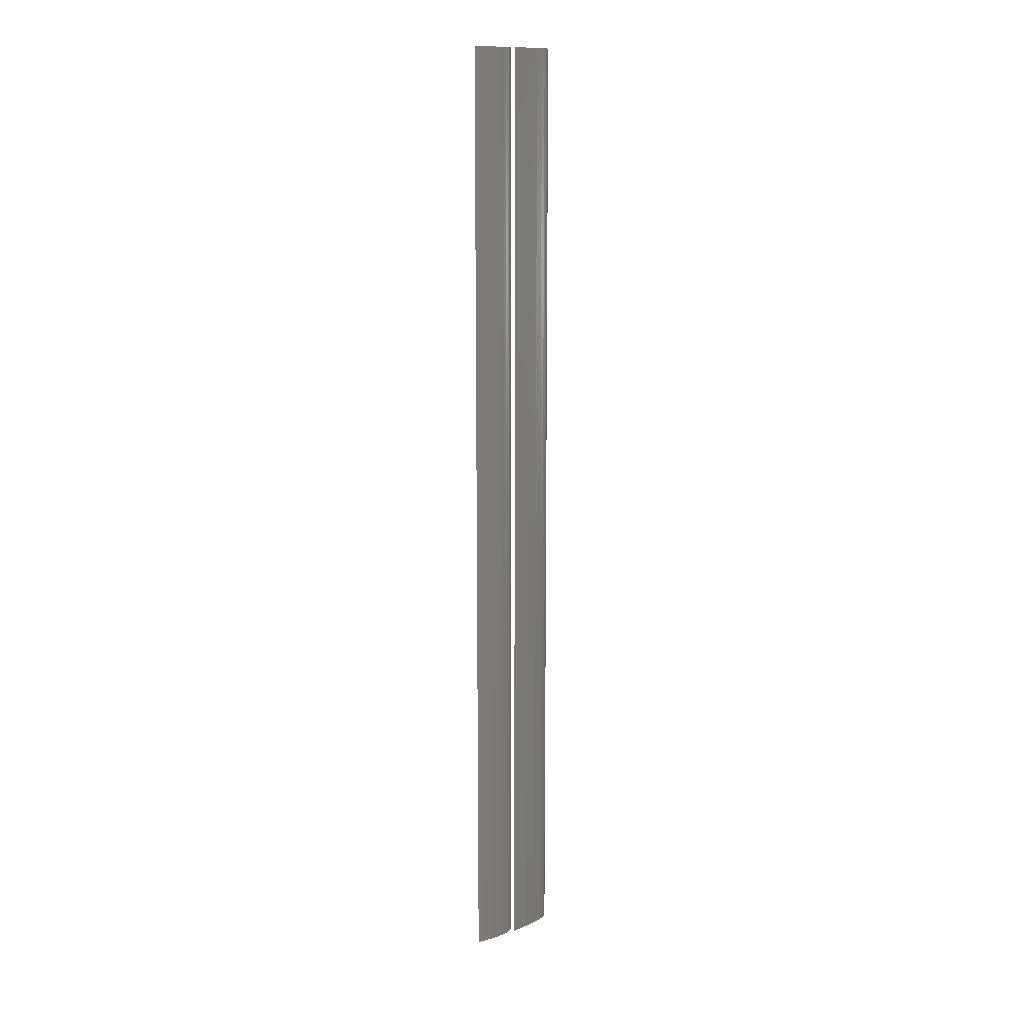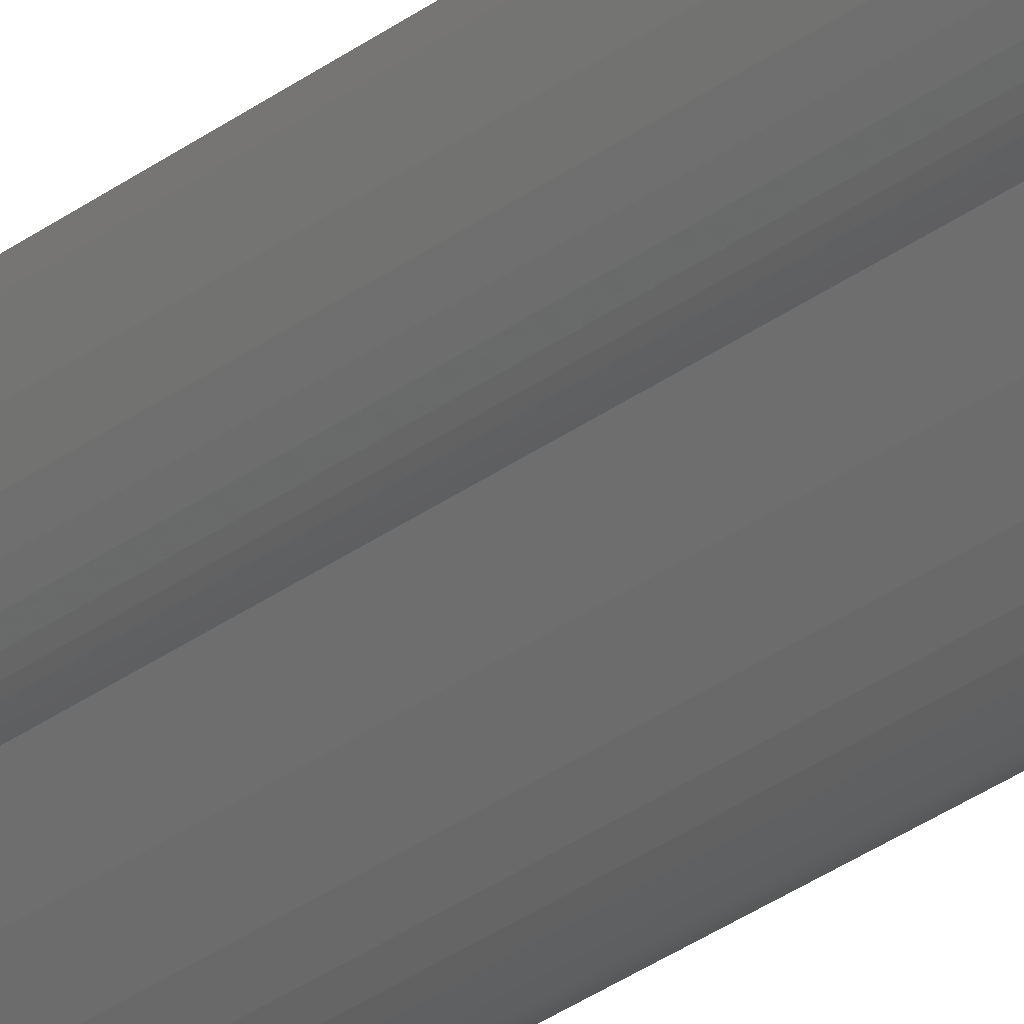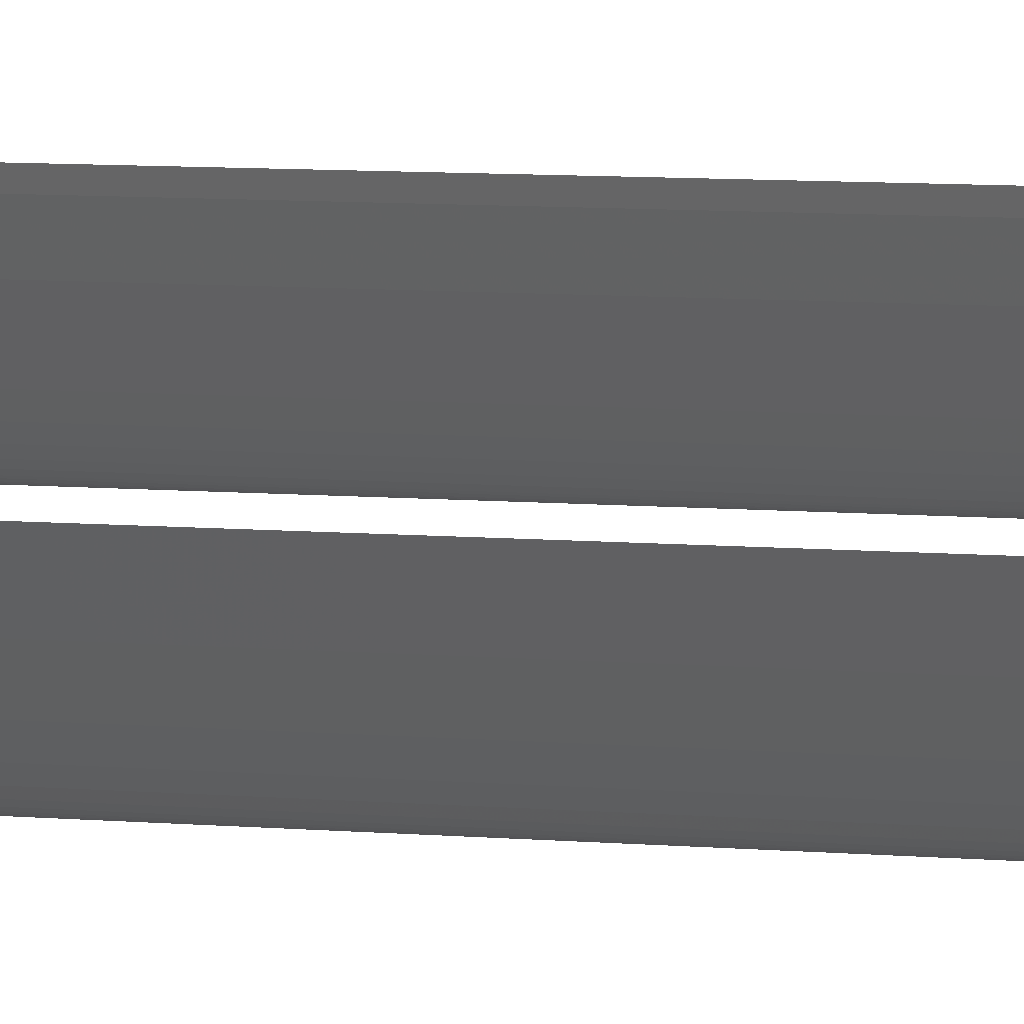
<metadata>
{"format":"stl","ext":"stl","renderer":"f3d","projection":"perspective","resolution":1024,"background":"white","views":[{"elev":12.7,"azim":87.1,"up":"+Y"},{"elev":-30.3,"azim":137.4,"up":"+Z"},{"elev":3.5,"azim":118.9,"up":"+Z"}]}
</metadata>
<code>
# stl→obj: 367 verts, 586 faces
v 3.988 0.565 0.8235
v 3.996 0.565 0.8297
v 3.982 0.565 0.8132
v 3.954 0.565 0.7884
v 3.953 0.565 0.7876
v 3.95 0.565 0.7991
v 3.944 0.565 0.7928
v 3.944 0.565 0.7934
v 3.944 0.565 0.7879
v 3.946 0.565 0.7952
v 3.948 0.565 0.7968
v 3.944 0.565 0.7877
v 3.944 0.565 0.7876
v 3.966 0.565 0.809
v 3.971 0.565 0.8015
v 3.958 0.565 0.8041
v 3.965 0.565 0.7952
v 3.952 0.565 0.8001
v 3.96 0.565 0.7917
v 3.957 0.565 0.7897
v 3.951 0.565 0.7872
v 3.95 0.565 0.7869
v 3.949 0.565 0.7867
v 3.945 0.565 0.7942
v 3.949 0.565 0.7866
v 3.948 0.565 0.7866
v 3.947 0.565 0.7866
v 3.944 0.565 0.7882
v 3.943 0.565 0.7884
v 3.943 0.565 0.7923
v 3.943 0.565 0.7886
v 3.943 0.565 0.7908
v 3.943 0.565 0.7911
v 3.947 0.565 0.7867
v 3.946 0.565 0.7868
v 3.946 0.565 0.7869
v 3.943 0.565 0.7905
v 3.945 0.565 0.7871
v 3.945 0.565 0.7873
v 3.943 0.565 0.7914
v 3.943 0.565 0.7918
v 3.943 0.565 0.7896
v 3.943 0.565 0.7899
v 3.943 0.565 0.7888
v 3.943 0.565 0.7901
v 3.943 0.565 0.7903
v 3.943 0.565 0.789
v 3.943 0.565 0.7892
v 3.943 0.565 0.7894
v 3.944 0 0.7876
v 3.944 1.11e-16 0.7877
v 3.944 2.22e-16 0.7879
v 3.944 4.441e-16 0.7882
v 3.943 4.441e-16 0.7884
v 3.943 4.441e-16 0.7886
v 3.943 3.331e-16 0.7888
v 3.943 3.331e-16 0.789
v 3.943 2.22e-16 0.7892
v 3.943 0 0.7894
v 3.943 -3.331e-16 0.7896
v 3.943 -6.661e-16 0.7899
v 3.943 -9.992e-16 0.7901
v 3.943 -1.332e-15 0.7903
v 3.943 -1.998e-15 0.7905
v 3.943 -2.109e-15 0.7908
v 3.943 -2.22e-15 0.7911
v 3.943 -2.442e-15 0.7914
v 3.943 -1.998e-15 0.7918
v 3.943 -1.776e-15 0.7923
v 3.944 -1.11e-15 0.7928
v 3.944 -4.441e-16 0.7934
v 3.945 -2.22e-16 0.7942
v 3.946 -2.22e-16 0.7952
v 3.948 -4.441e-16 0.7968
v 3.95 -1.332e-15 0.7991
v 3.952 -1.776e-15 0.8001
v 3.958 -3.109e-15 0.8041
v 3.966 -2.22e-16 0.809
v 3.988 -1.11e-16 0.8235
v 3.996 0 0.8297
v 3.982 0 0.8132
v 3.971 1.11e-16 0.8015
v 3.965 0 0.7952
v 3.96 0 0.7917
v 3.957 1.11e-16 0.7897
v 3.954 0 0.7884
v 3.953 -1.11e-16 0.7876
v 3.951 0 0.7872
v 3.95 1.11e-16 0.7869
v 3.949 0 0.7867
v 3.949 0 0.7866
v 3.948 0 0.7866
v 3.947 0 0.7866
v 3.947 1.11e-16 0.7867
v 3.946 1.11e-16 0.7868
v 3.946 1.11e-16 0.7869
v 3.945 0 0.7871
v 3.945 -1.11e-16 0.7873
v 3.996 -0.565 0.8297
v 3.988 -0.565 0.8235
v 3.982 -0.565 0.8132
v 3.966 -0.565 0.809
v 3.95 -0.565 0.7869
v 3.951 -0.565 0.7872
v 3.95 -0.565 0.7991
v 3.953 -0.565 0.7876
v 3.944 -0.565 0.7877
v 3.948 -0.565 0.7968
v 3.946 -0.565 0.7952
v 3.954 -0.565 0.7884
v 3.957 -0.565 0.7897
v 3.952 -0.565 0.8001
v 3.96 -0.565 0.7917
v 3.958 -0.565 0.8041
v 3.965 -0.565 0.7952
v 3.971 -0.565 0.8015
v 3.945 -0.565 0.7942
v 3.944 -0.565 0.7934
v 3.944 -0.565 0.7879
v 3.944 -0.565 0.7928
v 3.944 -0.565 0.7882
v 3.948 -0.565 0.7866
v 3.949 -0.565 0.7866
v 3.949 -0.565 0.7867
v 3.946 -0.565 0.7868
v 3.947 -0.565 0.7867
v 3.947 -0.565 0.7866
v 3.944 -0.565 0.7876
v 3.945 -0.565 0.7873
v 3.943 -0.565 0.7884
v 3.943 -0.565 0.7923
v 3.943 -0.565 0.7886
v 3.943 -0.565 0.7918
v 3.943 -0.565 0.7914
v 3.943 -0.565 0.7911
v 3.943 -0.565 0.7908
v 3.943 -0.565 0.7905
v 3.945 -0.565 0.7871
v 3.946 -0.565 0.7869
v 3.943 -0.565 0.7903
v 3.943 -0.565 0.7901
v 3.943 -0.565 0.7888
v 3.943 -0.565 0.7899
v 3.943 -0.565 0.7896
v 3.943 -0.565 0.7894
v 3.943 -0.565 0.7892
v 3.943 -0.565 0.789
v 3.988 1.11e-16 0.8235
v 3.966 2.22e-16 0.809
v 3.958 3.109e-15 0.8041
v 3.952 1.776e-15 0.8001
v 3.95 1.332e-15 0.7991
v 3.948 4.441e-16 0.7968
v 3.946 2.22e-16 0.7952
v 3.945 2.22e-16 0.7942
v 3.944 4.441e-16 0.7934
v 3.944 1.11e-15 0.7928
v 3.943 1.776e-15 0.7923
v 3.943 1.998e-15 0.7918
v 3.943 2.442e-15 0.7914
v 3.943 2.22e-15 0.7911
v 3.943 2.109e-15 0.7908
v 3.943 1.998e-15 0.7905
v 3.943 1.332e-15 0.7903
v 3.943 9.992e-16 0.7901
v 3.943 6.661e-16 0.7899
v 3.943 3.331e-16 0.7896
v 3.943 -2.22e-16 0.7892
v 3.943 -3.331e-16 0.789
v 3.943 -3.331e-16 0.7888
v 3.943 -4.441e-16 0.7886
v 3.943 -4.441e-16 0.7884
v 3.944 -4.441e-16 0.7882
v 3.944 -2.22e-16 0.7879
v 3.944 -1.11e-16 0.7877
v 3.945 1.11e-16 0.7873
v 3.946 -1.11e-16 0.7869
v 3.946 -1.11e-16 0.7868
v 3.947 -1.11e-16 0.7867
v 3.95 -1.11e-16 0.7869
v 3.953 1.11e-16 0.7876
v 3.957 -1.11e-16 0.7897
v 3.971 -1.11e-16 0.8015
v 4.027 0.565 0.8779
v 4.025 0.565 0.8738
v 4.018 0.565 0.8678
v 4.018 0.565 0.8625
v 4.009 0.565 0.8575
v 3.997 0.565 0.8473
v 3.999 0.565 0.8485
v 4.004 0.565 0.8432
v 4 0.565 0.8497
v 4.008 0.565 0.8477
v 4.013 0.565 0.8538
v 3.994 0.565 0.8355
v 3.993 0.565 0.835
v 3.989 0.565 0.8399
v 3.991 0.565 0.8342
v 3.99 0.565 0.834
v 3.986 0.565 0.8354
v 3.986 0.565 0.836
v 3.986 0.565 0.8362
v 3.986 0.565 0.837
v 3.987 0.565 0.8376
v 3.987 0.565 0.8384
v 4.001 0.565 0.84
v 3.998 0.565 0.8379
v 3.996 0.565 0.8365
v 3.992 0.565 0.8345
v 3.986 0.565 0.8352
v 3.986 0.565 0.8353
v 3.989 0.565 0.8339
v 3.986 0.565 0.8347
v 3.988 0.565 0.8339
v 3.986 0.565 0.8364
v 3.986 0.565 0.8367
v 3.986 0.565 0.8356
v 3.986 0.565 0.8357
v 3.986 0.565 0.8358
v 3.988 0.565 0.834
v 3.987 0.565 0.8341
v 3.987 0.565 0.8342
v 3.986 0.565 0.8349
v 3.986 0.565 0.835
v 3.986 0.565 0.8351
v 3.986 0.565 0.8355
v 3.986 0.565 0.8343
v 3.986 0.565 0.8345
v 3.986 0.565 0.8346
v 3.986 0.565 0.8348
v 3.986 0 0.8346
v 3.986 0 0.8347
v 3.986 0 0.8348
v 3.986 0 0.8349
v 3.986 1.11e-16 0.835
v 3.986 0 0.8351
v 3.986 2.22e-16 0.8352
v 3.986 2.22e-16 0.8353
v 3.986 4.441e-16 0.8353
v 3.986 4.441e-16 0.8354
v 3.986 4.441e-16 0.8355
v 3.986 4.441e-16 0.8356
v 3.986 3.331e-16 0.8357
v 3.986 2.22e-16 0.8358
v 3.986 2.22e-16 0.836
v 3.986 2.22e-16 0.8362
v 3.986 6.661e-16 0.8364
v 3.986 1.221e-15 0.8367
v 3.986 1.221e-15 0.837
v 3.987 4.441e-16 0.8376
v 3.987 -2.22e-16 0.8384
v 3.989 1.11e-16 0.8399
v 3.997 -6.661e-16 0.8473
v 3.999 -2.22e-16 0.8485
v 4 -2.22e-16 0.8497
v 4.009 -1.332e-15 0.8575
v 4.018 -8.882e-16 0.8678
v 4.027 0 0.8779
v 4.025 0 0.8738
v 4.018 -5.551e-16 0.8625
v 4.013 -4.441e-16 0.8538
v 4.008 3.331e-16 0.8477
v 4.004 0 0.8432
v 4.001 -2.22e-16 0.84
v 3.998 -4.441e-16 0.8379
v 3.996 -1.776e-15 0.8365
v 3.994 -2.22e-15 0.8355
v 3.993 -2.22e-15 0.835
v 3.992 -1.443e-15 0.8345
v 3.991 -4.441e-16 0.8342
v 3.99 1.11e-16 0.834
v 3.989 6.661e-16 0.8339
v 3.989 4.441e-16 0.8339
v 3.988 0 0.8339
v 3.988 -2.22e-16 0.8339
v 3.988 -4.441e-16 0.834
v 3.987 -4.441e-16 0.8341
v 3.987 -4.441e-16 0.8342
v 3.986 -2.22e-16 0.8343
v 3.986 0 0.8345
v 4.027 -0.565 0.8779
v 4.018 -0.565 0.8678
v 4.025 -0.565 0.8738
v 4.018 -0.565 0.8625
v 4.013 -0.565 0.8538
v 4.009 -0.565 0.8575
v 4.008 -0.565 0.8477
v 4 -0.565 0.8497
v 4.004 -0.565 0.8432
v 3.999 -0.565 0.8485
v 4.001 -0.565 0.84
v 3.997 -0.565 0.8473
v 3.998 -0.565 0.8379
v 3.987 -0.565 0.8376
v 3.986 -0.565 0.837
v 3.993 -0.565 0.835
v 3.996 -0.565 0.8365
v 3.989 -0.565 0.8399
v 3.994 -0.565 0.8355
v 3.987 -0.565 0.8384
v 3.99 -0.565 0.834
v 3.986 -0.565 0.8354
v 3.989 -0.565 0.8339
v 3.986 -0.565 0.8367
v 3.986 -0.565 0.8364
v 3.986 -0.565 0.8362
v 3.986 -0.565 0.8353
v 3.986 -0.565 0.8352
v 3.991 -0.565 0.8342
v 3.992 -0.565 0.8345
v 3.986 -0.565 0.836
v 3.986 -0.565 0.8358
v 3.986 -0.565 0.8357
v 3.986 -0.565 0.8356
v 3.986 -0.565 0.8355
v 3.987 -0.565 0.8342
v 3.987 -0.565 0.8341
v 3.986 -0.565 0.8347
v 3.988 -0.565 0.834
v 3.988 -0.565 0.8339
v 3.986 -0.565 0.8351
v 3.986 -0.565 0.835
v 3.986 -0.565 0.8349
v 3.986 -0.565 0.8348
v 3.986 -0.565 0.8346
v 3.986 -0.565 0.8345
v 3.986 -0.565 0.8343
v 4.018 8.882e-16 0.8678
v 4.009 1.332e-15 0.8575
v 4 2.22e-16 0.8497
v 3.999 2.22e-16 0.8485
v 3.997 6.661e-16 0.8473
v 3.989 -1.11e-16 0.8399
v 3.987 2.22e-16 0.8384
v 3.987 -4.441e-16 0.8376
v 3.986 -1.221e-15 0.837
v 3.986 -1.221e-15 0.8367
v 3.986 -6.661e-16 0.8364
v 3.986 -2.22e-16 0.8362
v 3.986 -2.22e-16 0.836
v 3.986 -2.22e-16 0.8358
v 3.986 -3.331e-16 0.8357
v 3.986 -4.441e-16 0.8356
v 3.986 -4.441e-16 0.8355
v 3.986 -4.441e-16 0.8354
v 3.986 -4.441e-16 0.8353
v 3.986 -2.22e-16 0.8353
v 3.986 -2.22e-16 0.8352
v 3.986 -1.11e-16 0.835
v 3.986 2.22e-16 0.8343
v 3.987 4.441e-16 0.8342
v 3.987 4.441e-16 0.8341
v 3.988 4.441e-16 0.834
v 3.988 2.22e-16 0.8339
v 3.989 -4.441e-16 0.8339
v 3.989 -6.661e-16 0.8339
v 3.99 -1.11e-16 0.834
v 3.991 4.441e-16 0.8342
v 3.992 1.443e-15 0.8345
v 3.993 2.22e-15 0.835
v 3.994 2.22e-15 0.8355
v 3.996 1.776e-15 0.8365
v 3.998 4.441e-16 0.8379
v 4.001 2.22e-16 0.84
v 4.008 -3.331e-16 0.8477
v 4.013 4.441e-16 0.8538
v 4.018 5.551e-16 0.8625
f 1 2 3
f 4 5 6
f 7 8 9
f 10 11 12
f 12 11 6
f 12 6 13
f 1 3 14
f 14 3 15
f 14 15 16
f 16 15 17
f 16 17 18
f 18 17 19
f 18 19 6
f 6 19 20
f 6 20 4
f 5 21 6
f 6 21 22
f 6 22 23
f 9 8 12
f 12 8 24
f 12 24 10
f 23 25 6
f 6 25 26
f 6 26 27
f 9 28 7
f 7 28 29
f 7 29 30
f 30 29 31
f 32 33 31
f 27 34 6
f 6 34 35
f 6 35 36
f 32 31 37
f 36 38 6
f 6 38 39
f 6 39 13
f 33 40 31
f 31 40 41
f 31 41 30
f 42 43 44
f 44 43 45
f 44 45 31
f 31 45 46
f 31 46 37
f 47 48 44
f 44 48 49
f 44 49 42
f 13 50 51
f 13 51 12
f 12 51 52
f 12 52 9
f 9 52 53
f 9 53 28
f 28 53 54
f 28 54 29
f 29 54 55
f 29 55 31
f 31 55 56
f 31 56 44
f 44 56 57
f 44 57 47
f 47 57 58
f 47 58 48
f 48 58 59
f 48 59 49
f 49 59 60
f 49 60 42
f 42 60 61
f 42 61 43
f 43 61 62
f 43 62 45
f 45 62 63
f 45 63 46
f 46 63 64
f 46 64 37
f 37 64 65
f 37 65 32
f 32 65 66
f 32 66 33
f 33 66 67
f 33 67 40
f 40 67 68
f 40 68 41
f 41 68 69
f 41 69 30
f 30 69 70
f 30 70 7
f 7 70 71
f 7 71 8
f 8 71 72
f 8 72 24
f 24 72 73
f 24 73 10
f 10 73 74
f 10 74 11
f 11 74 75
f 11 75 6
f 6 75 76
f 6 76 18
f 18 76 77
f 18 77 16
f 16 77 78
f 16 78 14
f 14 78 79
f 14 79 1
f 1 79 80
f 1 80 2
f 2 80 81
f 2 81 3
f 3 81 82
f 3 82 15
f 15 82 83
f 15 83 17
f 17 83 84
f 17 84 19
f 19 84 85
f 19 85 20
f 20 85 86
f 20 86 4
f 4 86 87
f 4 87 5
f 5 87 88
f 5 88 21
f 21 88 89
f 21 89 22
f 22 89 90
f 22 90 23
f 23 90 91
f 23 91 25
f 25 91 92
f 25 92 26
f 26 92 93
f 26 93 27
f 27 93 94
f 27 94 34
f 34 94 95
f 34 95 35
f 35 95 96
f 35 96 36
f 36 96 97
f 36 97 38
f 38 97 98
f 38 98 39
f 39 98 50
f 39 50 13
f 99 100 101
f 101 100 102
f 103 104 105
f 105 104 106
f 107 108 109
f 106 110 105
f 105 110 111
f 105 111 112
f 112 111 113
f 112 113 114
f 114 113 115
f 114 115 102
f 102 115 116
f 102 116 101
f 109 117 107
f 107 117 118
f 107 118 119
f 119 118 120
f 119 120 121
f 122 123 105
f 105 123 124
f 105 124 103
f 125 126 105
f 105 126 127
f 105 127 122
f 108 107 105
f 105 107 128
f 105 128 129
f 121 120 130
f 130 120 131
f 130 131 132
f 132 131 133
f 132 133 134
f 134 135 132
f 132 135 136
f 132 136 137
f 129 138 105
f 105 138 139
f 105 139 125
f 137 140 132
f 132 140 141
f 132 141 142
f 142 141 143
f 142 143 144
f 144 145 142
f 142 145 146
f 142 146 147
f 99 80 148
f 99 148 100
f 100 148 149
f 100 149 102
f 102 149 150
f 102 150 114
f 114 150 151
f 114 151 112
f 112 151 152
f 112 152 105
f 105 152 153
f 105 153 108
f 108 153 154
f 108 154 109
f 109 154 155
f 109 155 117
f 117 155 156
f 117 156 118
f 118 156 157
f 118 157 120
f 120 157 158
f 120 158 131
f 131 158 159
f 131 159 133
f 133 159 160
f 133 160 134
f 134 160 161
f 134 161 135
f 135 161 162
f 135 162 136
f 136 162 163
f 136 163 137
f 137 163 164
f 137 164 140
f 140 164 165
f 140 165 141
f 141 165 166
f 141 166 143
f 143 166 167
f 143 167 144
f 144 167 59
f 144 59 145
f 145 59 168
f 145 168 146
f 146 168 169
f 146 169 147
f 147 169 170
f 147 170 142
f 142 170 171
f 142 171 132
f 132 171 172
f 132 172 130
f 130 172 173
f 130 173 121
f 121 173 174
f 121 174 119
f 119 174 175
f 119 175 107
f 107 175 50
f 107 50 128
f 128 50 176
f 128 176 129
f 129 176 97
f 129 97 138
f 138 97 177
f 138 177 139
f 139 177 178
f 139 178 125
f 125 178 179
f 125 179 126
f 126 179 93
f 126 93 127
f 127 93 92
f 127 92 122
f 122 92 91
f 122 91 123
f 123 91 90
f 123 90 124
f 124 90 180
f 124 180 103
f 103 180 88
f 103 88 104
f 104 88 181
f 104 181 106
f 106 181 86
f 106 86 110
f 110 86 182
f 110 182 111
f 111 182 84
f 111 84 113
f 113 84 83
f 113 83 115
f 115 83 183
f 115 183 116
f 116 183 81
f 116 81 101
f 101 81 80
f 101 80 99
f 184 185 186
f 186 185 187
f 186 187 188
f 189 190 191
f 191 190 192
f 191 192 193
f 193 192 188
f 193 188 194
f 194 188 187
f 195 196 197
f 198 199 200
f 201 202 196
f 203 204 196
f 196 204 205
f 196 205 197
f 191 206 189
f 189 206 207
f 189 207 197
f 197 207 208
f 197 208 195
f 198 200 209
f 210 211 212
f 213 214 214
f 199 212 200
f 200 212 212
f 200 212 211
f 211 212 211
f 202 215 196
f 196 215 216
f 196 216 203
f 217 218 196
f 196 218 219
f 196 219 201
f 214 220 213
f 213 220 221
f 213 221 222
f 223 224 212
f 212 224 225
f 212 225 210
f 209 200 196
f 196 200 226
f 196 226 217
f 222 227 213
f 213 227 228
f 213 228 229
f 214 213 212
f 212 213 230
f 212 230 223
f 229 231 232
f 229 232 213
f 213 232 233
f 213 233 230
f 230 233 234
f 230 234 223
f 223 234 235
f 223 235 224
f 224 235 236
f 224 236 225
f 225 236 237
f 225 237 210
f 210 237 238
f 210 238 211
f 211 238 239
f 211 239 211
f 211 239 240
f 211 240 200
f 200 240 241
f 200 241 226
f 226 241 242
f 226 242 217
f 217 242 243
f 217 243 218
f 218 243 244
f 218 244 219
f 219 244 245
f 219 245 201
f 201 245 246
f 201 246 202
f 202 246 247
f 202 247 215
f 215 247 248
f 215 248 216
f 216 248 249
f 216 249 203
f 203 249 250
f 203 250 204
f 204 250 251
f 204 251 205
f 205 251 252
f 205 252 197
f 197 252 253
f 197 253 189
f 189 253 254
f 189 254 190
f 190 254 255
f 190 255 192
f 192 255 256
f 192 256 188
f 188 256 257
f 188 257 186
f 186 257 258
f 186 258 184
f 184 258 259
f 184 259 185
f 185 259 260
f 185 260 187
f 187 260 261
f 187 261 194
f 194 261 262
f 194 262 193
f 193 262 263
f 193 263 191
f 191 263 264
f 191 264 206
f 206 264 265
f 206 265 207
f 207 265 266
f 207 266 208
f 208 266 267
f 208 267 195
f 195 267 268
f 195 268 196
f 196 268 269
f 196 269 209
f 209 269 270
f 209 270 198
f 198 270 271
f 198 271 199
f 199 271 272
f 199 272 212
f 212 272 273
f 212 273 212
f 212 273 274
f 212 274 214
f 214 274 275
f 214 275 214
f 214 275 276
f 214 276 220
f 220 276 277
f 220 277 221
f 221 277 278
f 221 278 222
f 222 278 279
f 222 279 227
f 227 279 280
f 227 280 228
f 228 280 231
f 228 231 229
f 281 282 283
f 283 282 284
f 284 282 285
f 285 282 286
f 285 286 287
f 287 286 288
f 287 288 289
f 289 288 290
f 289 290 291
f 291 290 292
f 291 292 293
f 294 295 296
f 293 292 297
f 297 292 298
f 297 298 299
f 299 298 296
f 296 298 300
f 296 300 294
f 301 302 303
f 303 302 303
f 295 304 296
f 296 304 305
f 296 305 306
f 302 307 303
f 303 307 307
f 303 307 308
f 301 309 302
f 302 309 310
f 302 310 296
f 306 311 296
f 296 311 312
f 296 312 313
f 313 314 296
f 296 314 315
f 296 315 302
f 316 317 318
f 318 317 319
f 318 319 320
f 308 321 303
f 303 321 322
f 303 322 323
f 320 320 318
f 318 320 303
f 318 303 324
f 324 303 323
f 325 326 318
f 318 326 327
f 318 327 316
f 281 258 328
f 281 328 282
f 282 328 329
f 282 329 286
f 286 329 330
f 286 330 288
f 288 330 331
f 288 331 290
f 290 331 332
f 290 332 292
f 292 332 333
f 292 333 298
f 298 333 334
f 298 334 300
f 300 334 335
f 300 335 294
f 294 335 336
f 294 336 295
f 295 336 337
f 295 337 304
f 304 337 338
f 304 338 305
f 305 338 339
f 305 339 306
f 306 339 340
f 306 340 311
f 311 340 341
f 311 341 312
f 312 341 342
f 312 342 313
f 313 342 343
f 313 343 314
f 314 343 344
f 314 344 315
f 315 344 345
f 315 345 302
f 302 345 346
f 302 346 307
f 307 346 347
f 307 347 307
f 307 347 348
f 307 348 308
f 308 348 236
f 308 236 321
f 321 236 349
f 321 349 322
f 322 349 234
f 322 234 323
f 323 234 233
f 323 233 324
f 324 233 232
f 324 232 318
f 318 232 231
f 318 231 325
f 325 231 280
f 325 280 326
f 326 280 350
f 326 350 327
f 327 350 351
f 327 351 316
f 316 351 352
f 316 352 317
f 317 352 353
f 317 353 319
f 319 353 354
f 319 354 320
f 320 354 274
f 320 274 320
f 320 274 355
f 320 355 303
f 303 355 356
f 303 356 303
f 303 356 357
f 303 357 301
f 301 357 358
f 301 358 309
f 309 358 359
f 309 359 310
f 310 359 360
f 310 360 296
f 296 360 361
f 296 361 299
f 299 361 362
f 299 362 297
f 297 362 363
f 297 363 293
f 293 363 364
f 293 364 291
f 291 364 263
f 291 263 289
f 289 263 365
f 289 365 287
f 287 365 366
f 287 366 285
f 285 366 367
f 285 367 284
f 284 367 259
f 284 259 283
f 283 259 258
f 283 258 281

</code>
